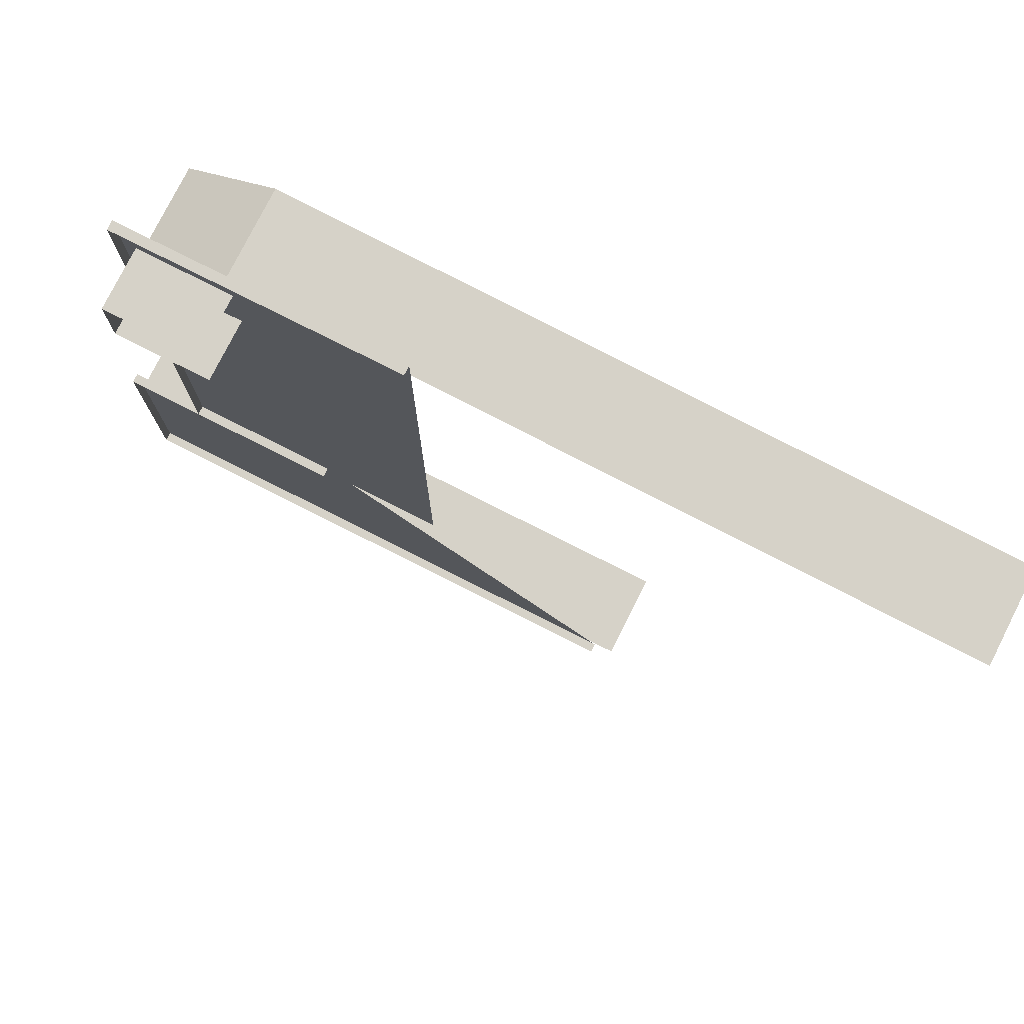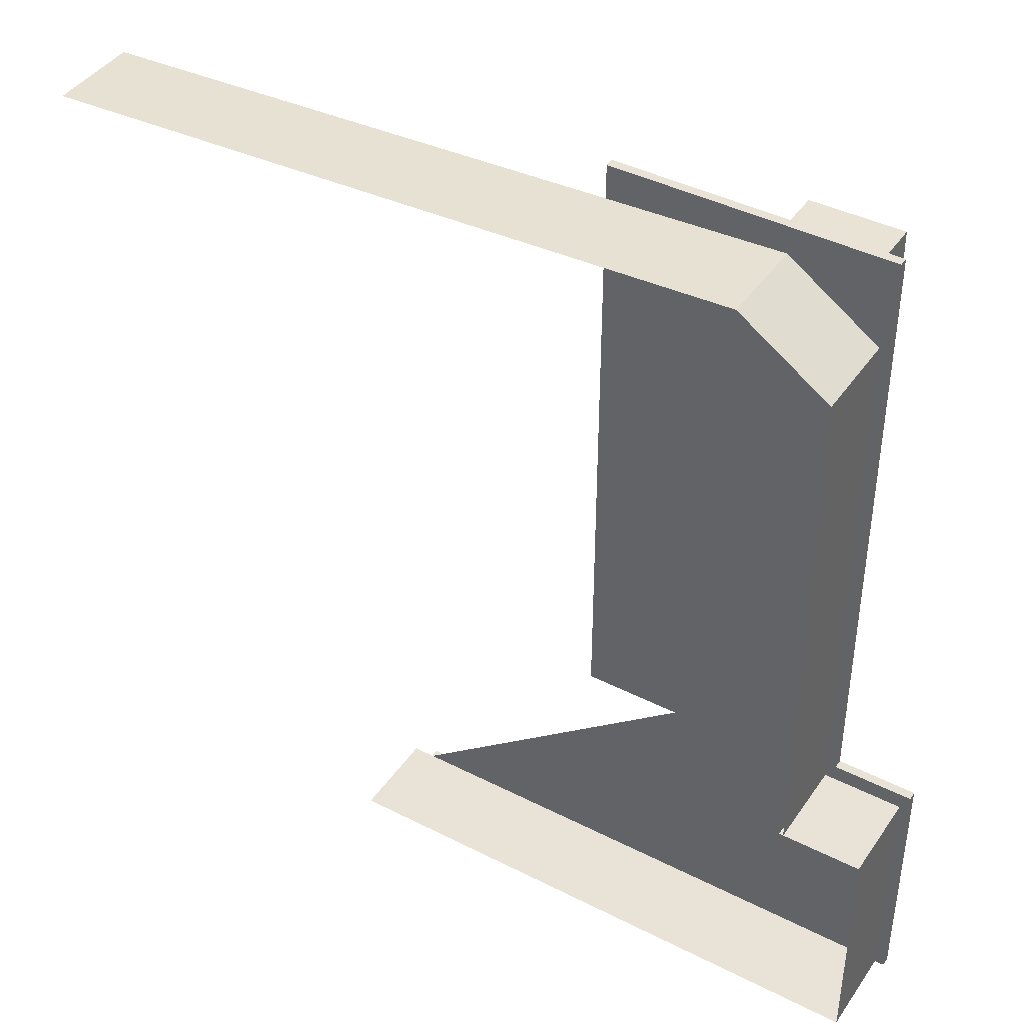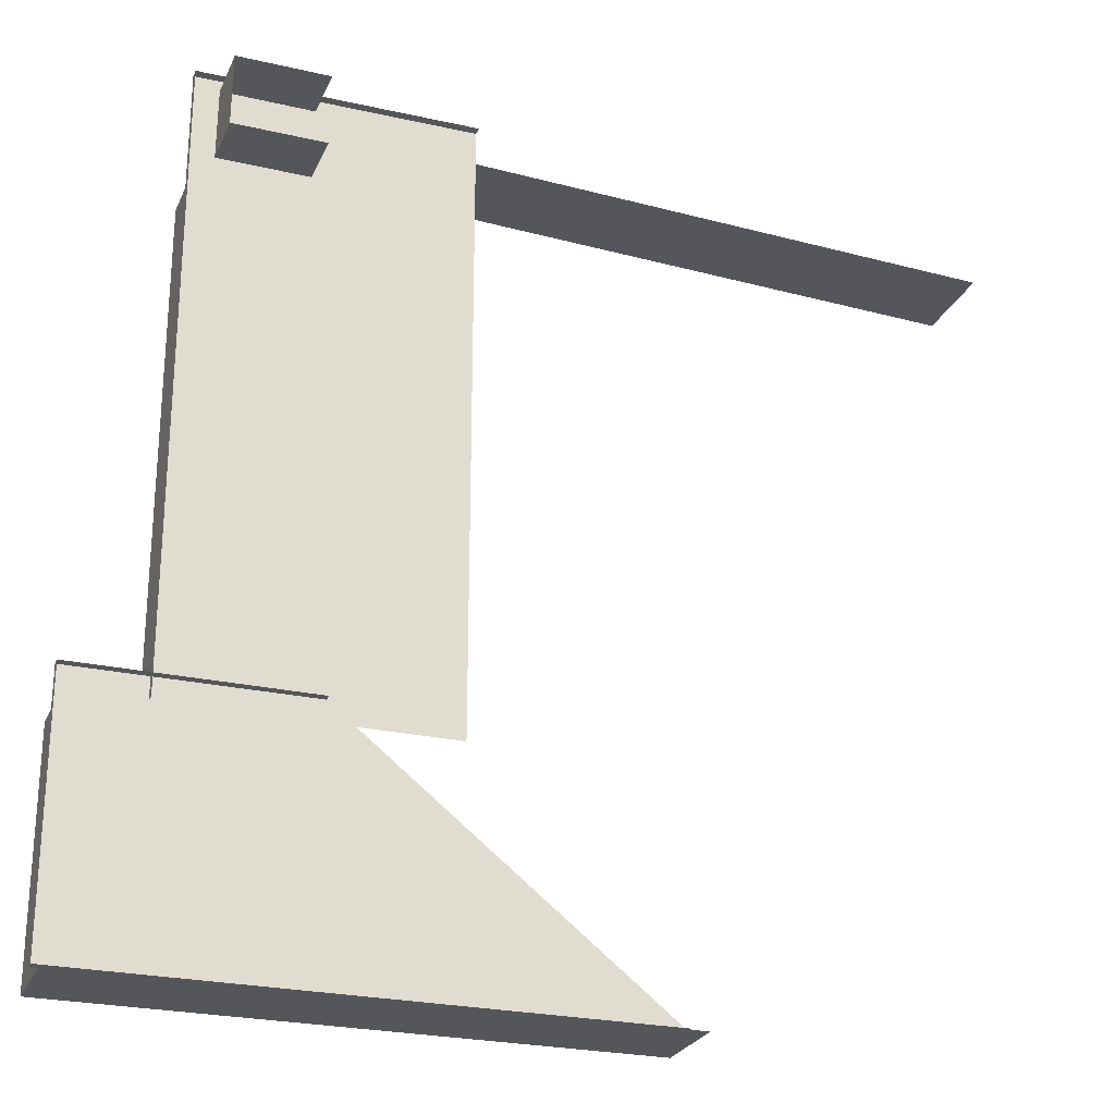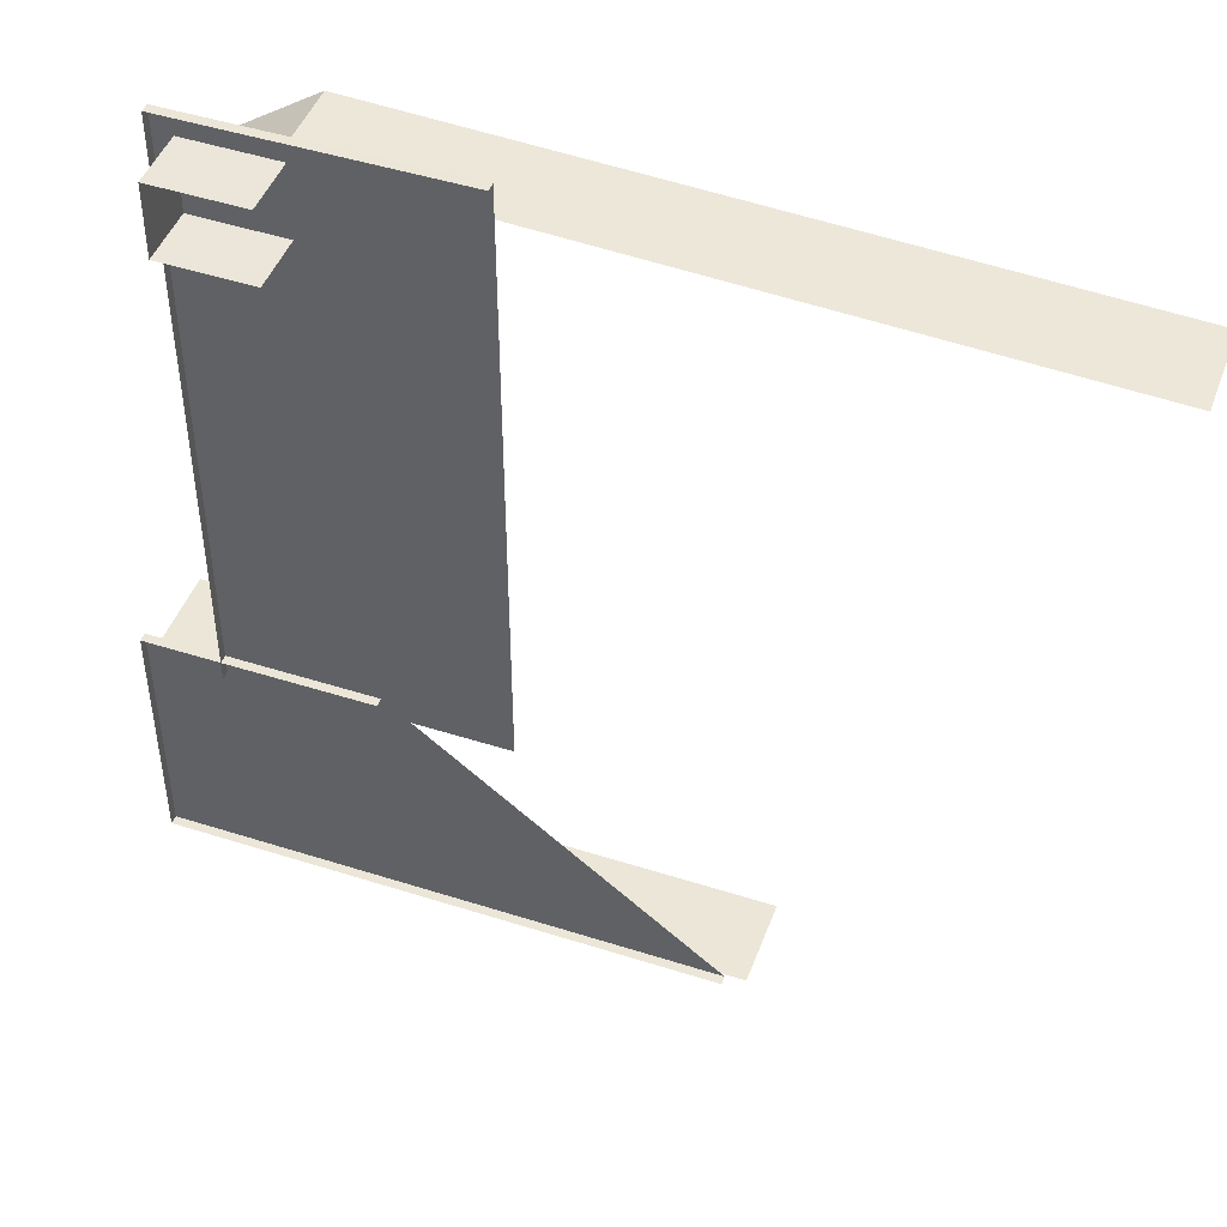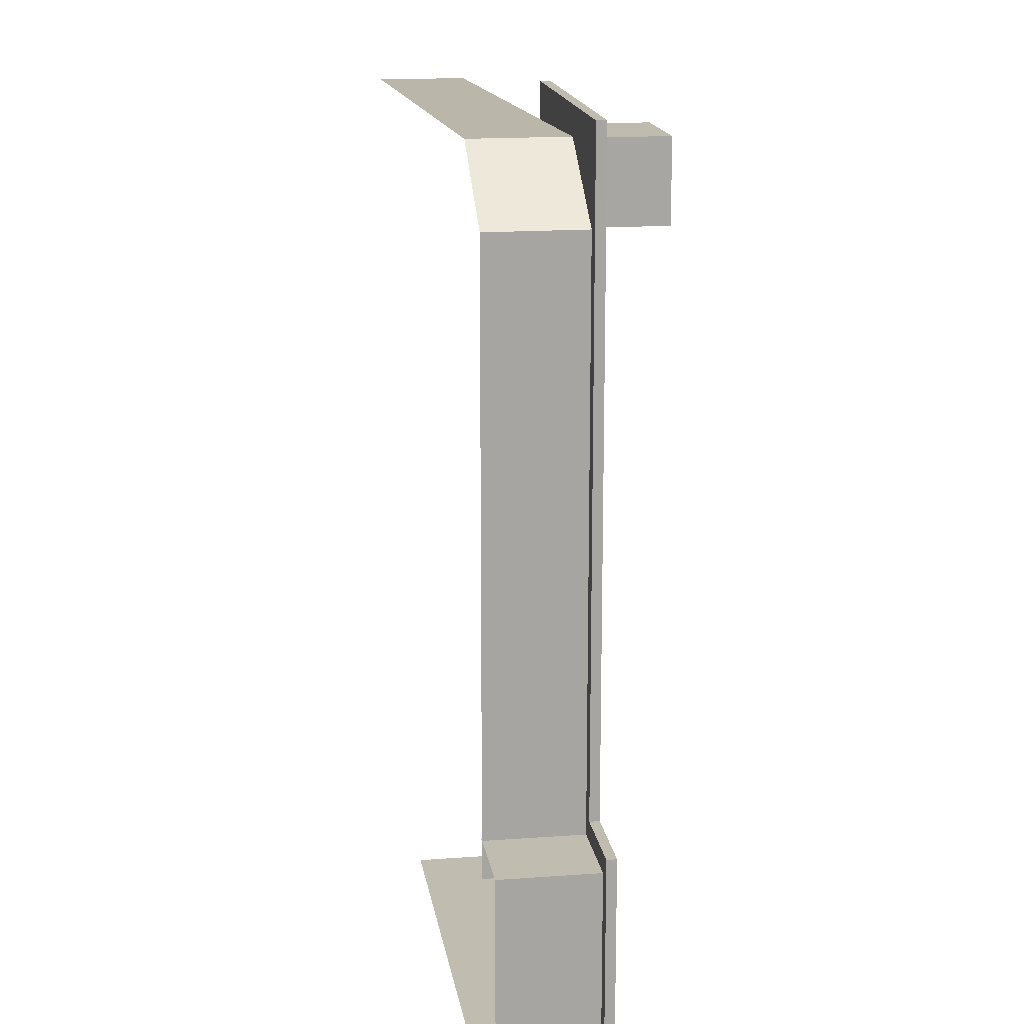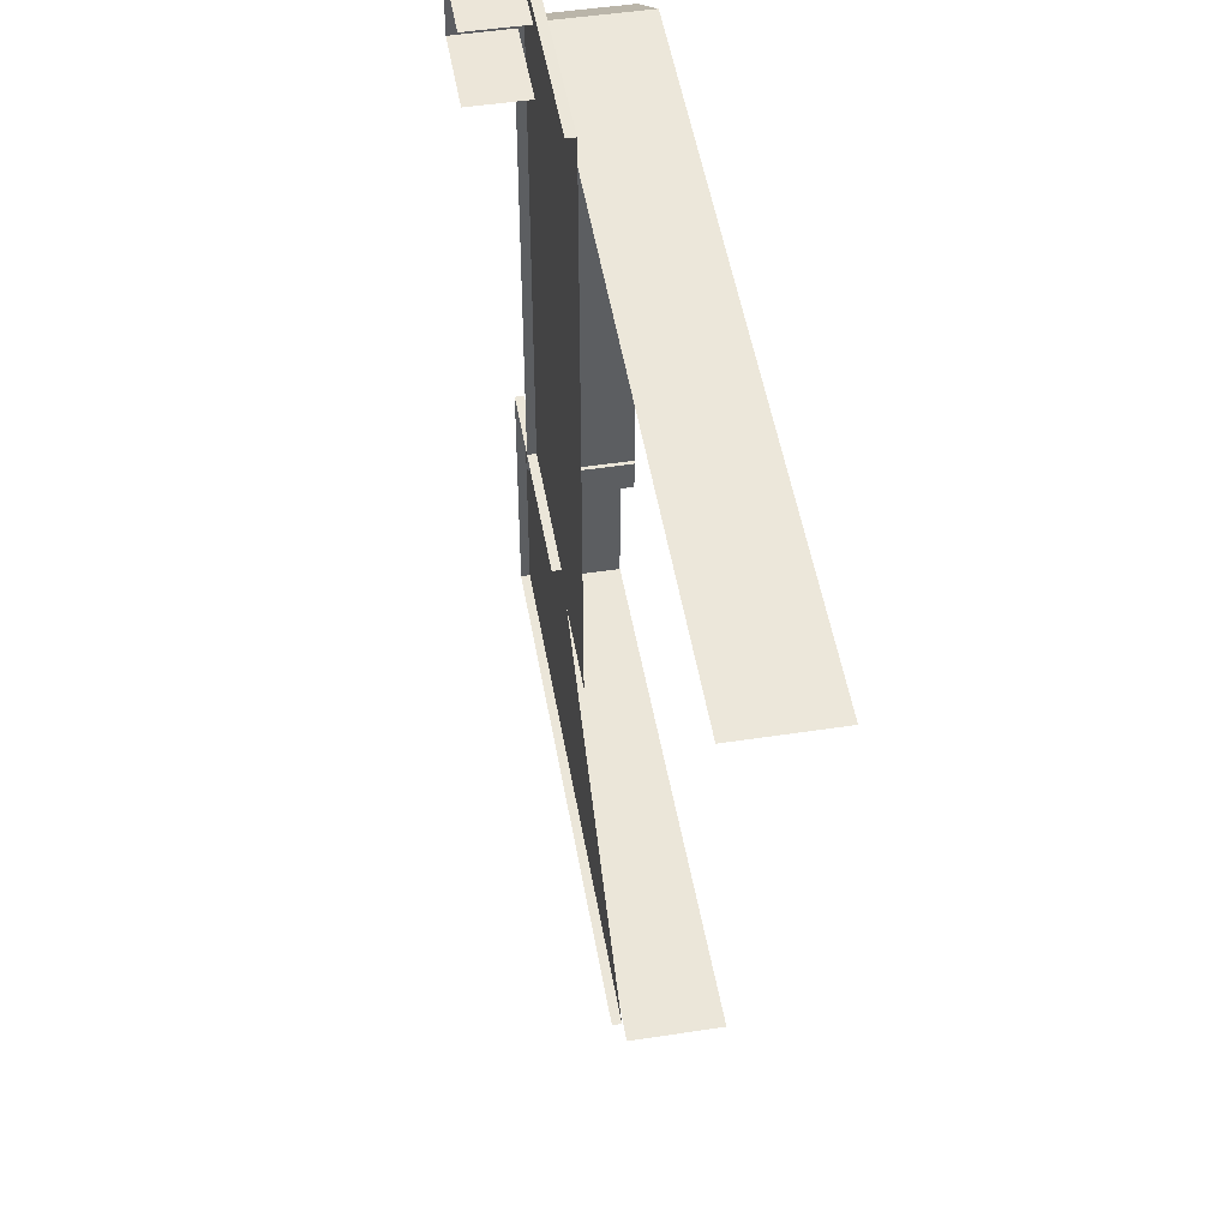
<metadata>
{"format":"obj","ext":"obj","renderer":"f3d","projection":"perspective","resolution":1024,"background":"white","views":[{"elev":77.7,"azim":-153.2,"up":"+Z"},{"elev":41.8,"azim":31.6,"up":"+Z"},{"elev":-25.4,"azim":160.2,"up":"+Z"},{"elev":46.5,"azim":-160.0,"up":"+Z"},{"elev":16.5,"azim":81.4,"up":"+Z"},{"elev":48.5,"azim":-99.7,"up":"+Z"}]}
</metadata>
<code>
o Cube.005
v 0.7844 1.021 -6.163
v 0.7844 1.021 7.507
v -5.256 1.021 7.507
v -5.256 1.021 -6.163
v 0.7844 1.221 -6.163
v 0.7844 1.221 7.507
v -5.256 1.221 7.507
v 2.523 1.021 -11.32
v 2.523 1.021 -5.698
v -2.517 1.021 -5.698
v -9.647 1.021 -11.32
v 2.523 1.221 -11.32
v 2.523 1.221 -5.698
v -2.517 1.221 -5.698
v -9.647 1.221 -11.32
v 0.5818 -1 5.563
v -1.422 -1 6.93
v -16.87 -1 6.271
v 0.5818 1 5.563
v -1.422 1 6.93
v -16.87 1 6.271
v 0.5818 -1 -6.833
v 0.5818 1 -6.833
v 2.328 -1 -11.28
v 2.328 -1 -6.047
v 0.49 -1 -6.047
v -10.09 -1 -11.28
v 2.328 1 -11.28
v 2.328 1 -6.047
v 0.4899 1 -6.047
v -10.09 1 -11.28
v 0.2721 1.206 5.537
v 0.2581 1.206 7.137
v -1.742 1.206 7.12
v -1.728 1.206 5.52
v 0.2721 2.493 5.537
v 0.2581 2.493 7.137
v -1.742 2.493 7.12
v -1.728 2.493 5.52
f 32 36 37 33
f 33 37 38 34
f 36 32 35 39
f 17 20 21 18
f 22 23 19 16
f 16 19 20 17
f 1 2 3 4
f 1 5 6 2
f 2 6 7 3
f 8 9 10 11
f 8 12 13 9
f 9 13 14 10
f 12 8 11 15
f 24 28 29 25
f 25 29 30 26
f 28 24 27 31

</code>
